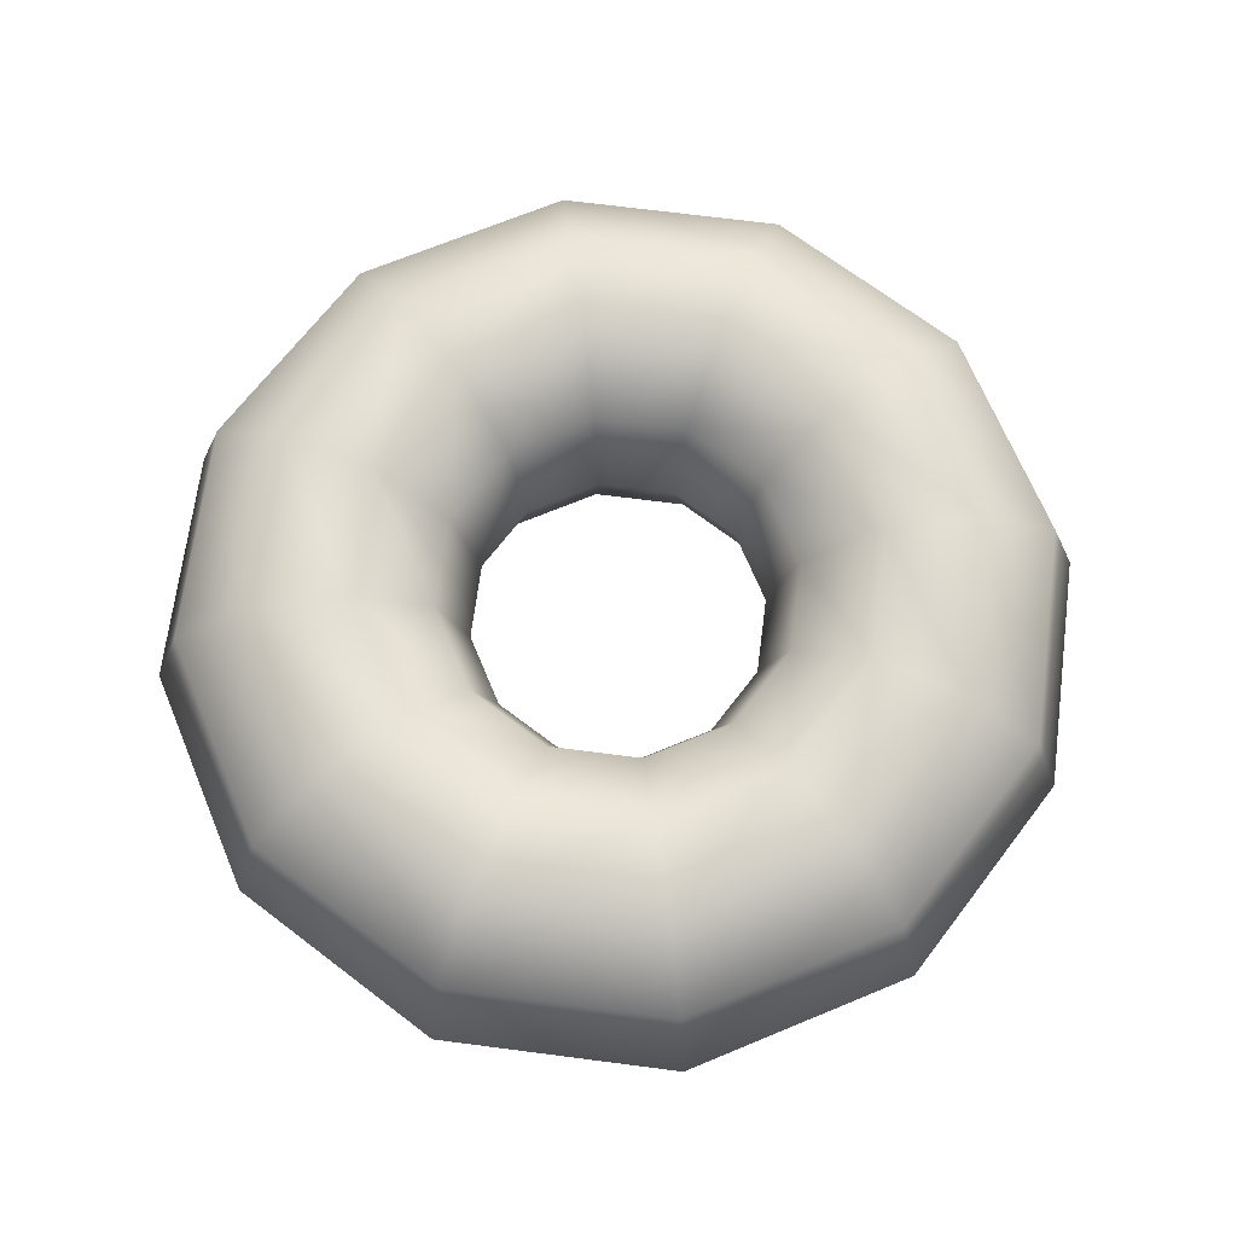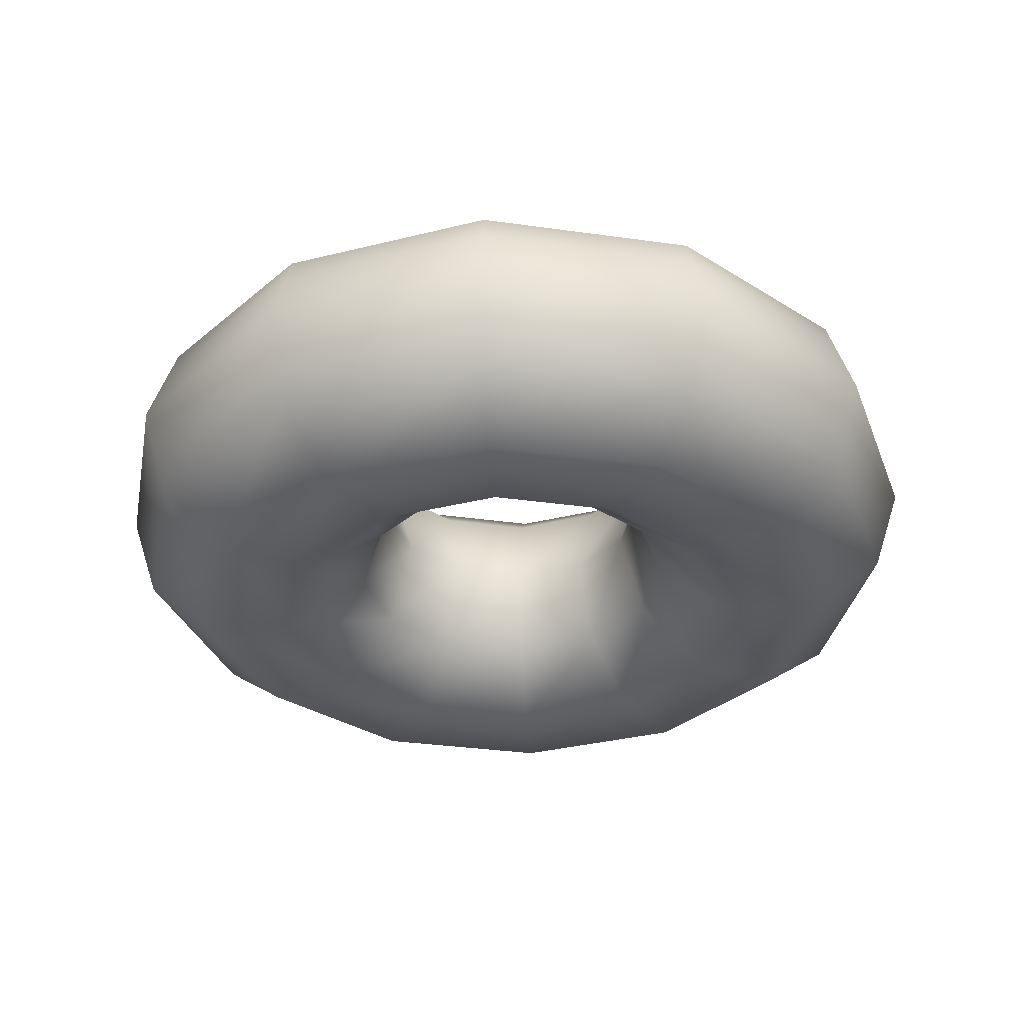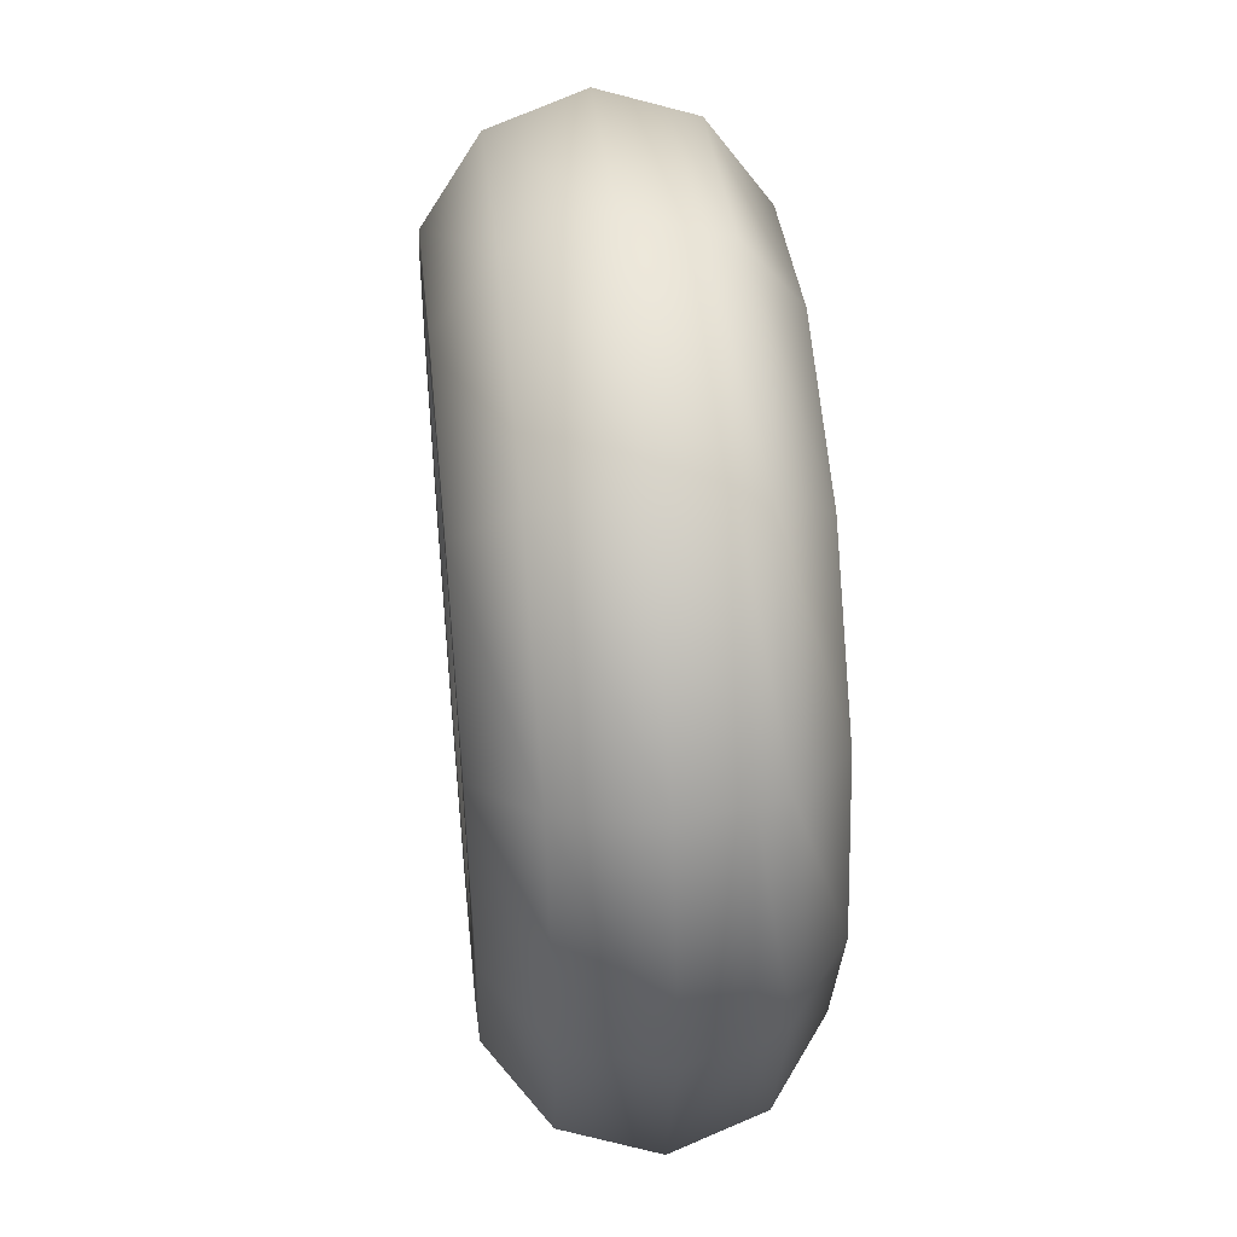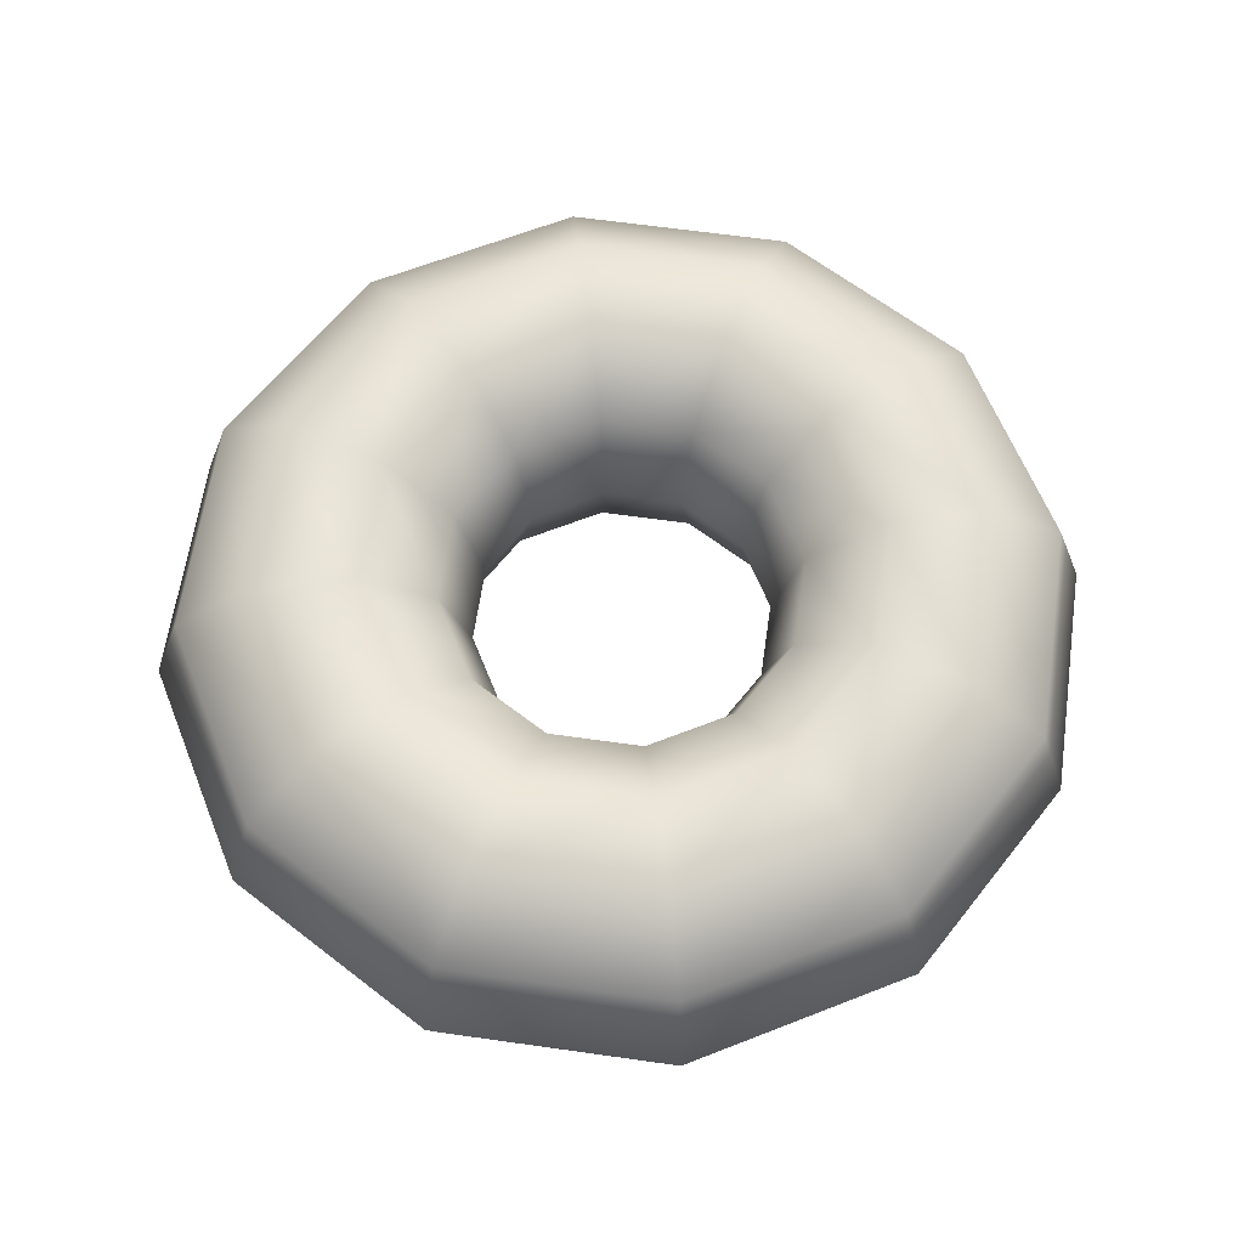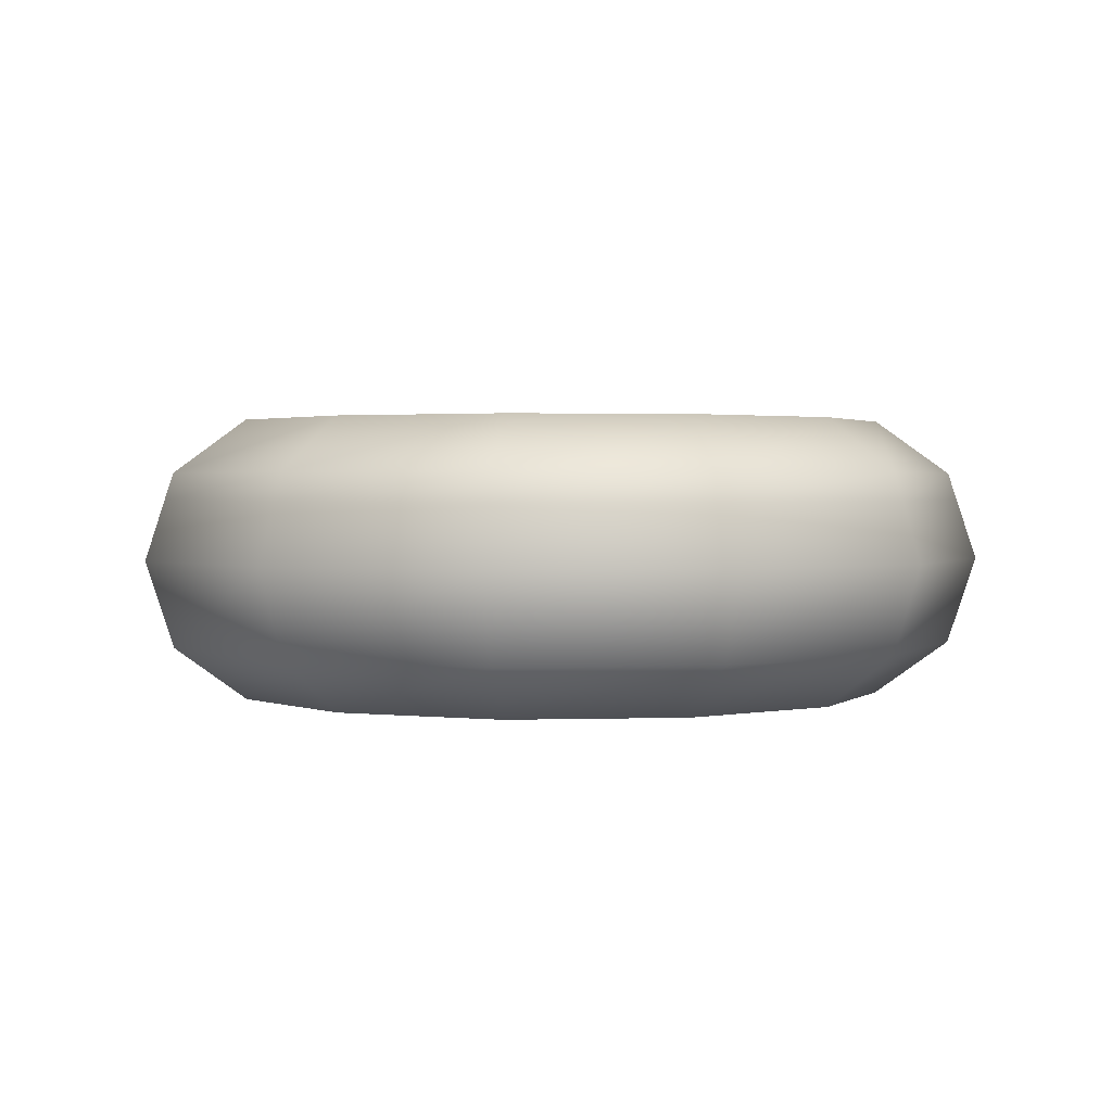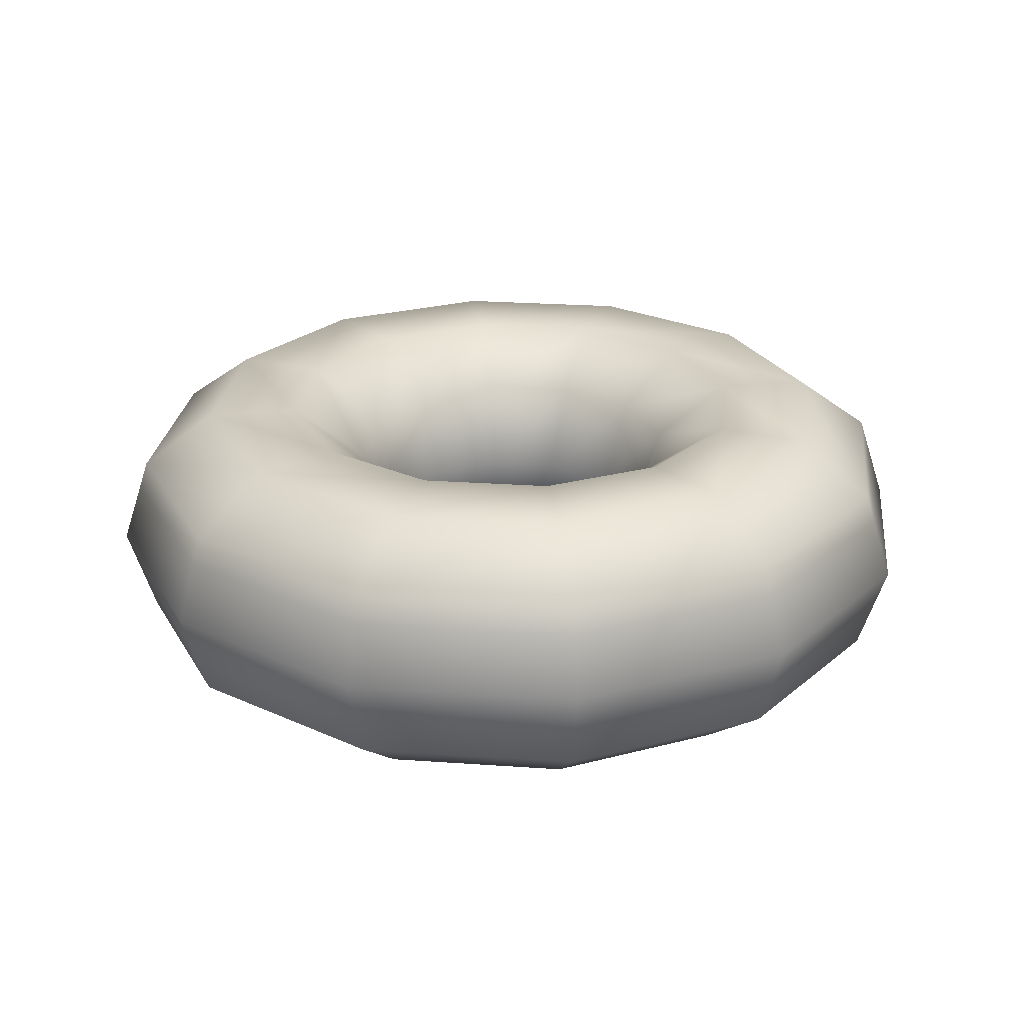
<metadata>
{"format":"obj","ext":"obj","renderer":"f3d","projection":"perspective","resolution":1024,"background":"white","views":[{"elev":68.6,"azim":82.4,"up":"+Y"},{"elev":-33.1,"azim":-86.0,"up":"+Y"},{"elev":48.9,"azim":84.3,"up":"+Z"},{"elev":62.7,"azim":-66.8,"up":"+Y"},{"elev":1.7,"azim":68.2,"up":"+Y"},{"elev":24.8,"azim":-68.4,"up":"+Y"}]}
</metadata>
<code>
o Donut
v 0.74 -0.00919 0
v 0.6923 0.1378 0
v 0.5673 0.2286 0
v 0.4127 0.2286 0
v 0.2877 0.1378 0
v 0.24 -0.00919 0
v 0.2877 -0.1561 0
v 0.4127 -0.247 0
v 0.5673 -0.247 0
v 0.6923 -0.1561 0
v 0.6409 -0.00919 -0.37
v 0.5995 0.1378 -0.3461
v 0.4913 0.2286 -0.2836
v 0.3574 0.2286 -0.2064
v 0.2492 0.1378 -0.1439
v 0.2078 -0.00919 -0.12
v 0.2492 -0.1561 -0.1439
v 0.3574 -0.247 -0.2064
v 0.4913 -0.247 -0.2836
v 0.5995 -0.1561 -0.3461
v 0.37 -0.00919 -0.6409
v 0.3461 0.1378 -0.5995
v 0.2836 0.2286 -0.4913
v 0.2064 0.2286 -0.3574
v 0.1439 0.1378 -0.2492
v 0.12 -0.00919 -0.2078
v 0.1439 -0.1561 -0.2492
v 0.2064 -0.247 -0.3574
v 0.2836 -0.247 -0.4913
v 0.3461 -0.1561 -0.5995
v 0 -0.00919 -0.74
v 0 0.1378 -0.6923
v 0 0.2286 -0.5673
v 0 0.2286 -0.4127
v 0 0.1378 -0.2877
v 0 -0.00919 -0.24
v 0 -0.1561 -0.2877
v 0 -0.247 -0.4127
v 0 -0.247 -0.5673
v 0 -0.1561 -0.6923
v -0.37 -0.00919 -0.6409
v -0.3461 0.1378 -0.5995
v -0.2836 0.2286 -0.4913
v -0.2064 0.2286 -0.3574
v -0.1439 0.1378 -0.2492
v -0.12 -0.00919 -0.2078
v -0.1439 -0.1561 -0.2492
v -0.2064 -0.247 -0.3574
v -0.2836 -0.247 -0.4913
v -0.3461 -0.1561 -0.5995
v -0.6409 -0.00919 -0.37
v -0.5995 0.1378 -0.3461
v -0.4913 0.2286 -0.2836
v -0.3574 0.2286 -0.2064
v -0.2492 0.1378 -0.1439
v -0.2078 -0.00919 -0.12
v -0.2492 -0.1561 -0.1439
v -0.3574 -0.247 -0.2064
v -0.4913 -0.247 -0.2836
v -0.5995 -0.1561 -0.3461
v -0.74 -0.00919 -0
v -0.6923 0.1378 -0
v -0.5673 0.2286 -0
v -0.4127 0.2286 -0
v -0.2877 0.1378 -0
v -0.24 -0.00919 -0
v -0.2877 -0.1561 -0
v -0.4127 -0.247 -0
v -0.5673 -0.247 -0
v -0.6923 -0.1561 -0
v -0.6409 -0.00919 0.37
v -0.5995 0.1378 0.3461
v -0.4913 0.2286 0.2836
v -0.3574 0.2286 0.2064
v -0.2492 0.1378 0.1439
v -0.2078 -0.00919 0.12
v -0.2492 -0.1561 0.1439
v -0.3574 -0.247 0.2064
v -0.4913 -0.247 0.2836
v -0.5995 -0.1561 0.3461
v -0.37 -0.00919 0.6409
v -0.3461 0.1378 0.5995
v -0.2836 0.2286 0.4913
v -0.2064 0.2286 0.3574
v -0.1439 0.1378 0.2492
v -0.12 -0.00919 0.2078
v -0.1439 -0.1561 0.2492
v -0.2064 -0.247 0.3574
v -0.2836 -0.247 0.4913
v -0.3461 -0.1561 0.5995
v 0 -0.00919 0.74
v 0 0.1378 0.6923
v 0 0.2286 0.5673
v 0 0.2286 0.4127
v 0 0.1378 0.2877
v 0 -0.00919 0.24
v 0 -0.1561 0.2877
v 0 -0.247 0.4127
v 0 -0.247 0.5673
v 0 -0.1561 0.6923
v 0.37 -0.00919 0.6409
v 0.3461 0.1378 0.5995
v 0.2836 0.2286 0.4913
v 0.2064 0.2286 0.3574
v 0.1439 0.1378 0.2492
v 0.12 -0.00919 0.2078
v 0.1439 -0.1561 0.2492
v 0.2064 -0.247 0.3574
v 0.2836 -0.247 0.4913
v 0.3461 -0.1561 0.5995
v 0.6409 -0.00919 0.37
v 0.5995 0.1378 0.3461
v 0.4913 0.2286 0.2836
v 0.3574 0.2286 0.2064
v 0.2492 0.1378 0.1439
v 0.2078 -0.00919 0.12
v 0.2492 -0.1561 0.1439
v 0.3574 -0.247 0.2064
v 0.4913 -0.247 0.2836
v 0.5995 -0.1561 0.3461
v 0.7072 0.0919 0
v 0.6124 0.0919 -0.3536
v 0.3536 0.0919 -0.6124
v 0 0.0919 -0.7072
v -0.3536 0.0919 -0.6124
v -0.6124 0.0919 -0.3536
v -0.7072 0.0919 -0
v -0.6124 0.0919 0.3536
v -0.3536 0.0919 0.6124
v 0 0.0919 0.7072
v 0.3536 0.0919 0.6124
v 0.6124 0.0919 0.3536
f 11 1 10 20
f 121 122 12 2
f 2 12 13 3
f 3 13 14 4
f 4 14 15 5
f 5 15 16 6
f 6 16 17 7
f 7 17 18 8
f 8 18 19 9
f 9 19 20 10
f 21 11 20 30
f 122 123 22 12
f 12 22 23 13
f 13 23 24 14
f 14 24 25 15
f 15 25 26 16
f 16 26 27 17
f 17 27 28 18
f 18 28 29 19
f 19 29 30 20
f 31 21 30 40
f 123 124 32 22
f 22 32 33 23
f 23 33 34 24
f 24 34 35 25
f 25 35 36 26
f 26 36 37 27
f 27 37 38 28
f 28 38 39 29
f 29 39 40 30
f 41 31 40 50
f 124 125 42 32
f 32 42 43 33
f 33 43 44 34
f 34 44 45 35
f 35 45 46 36
f 36 46 47 37
f 37 47 48 38
f 38 48 49 39
f 39 49 50 40
f 51 41 50 60
f 125 126 52 42
f 42 52 53 43
f 43 53 54 44
f 44 54 55 45
f 45 55 56 46
f 46 56 57 47
f 47 57 58 48
f 48 58 59 49
f 49 59 60 50
f 61 51 60 70
f 126 127 62 52
f 52 62 63 53
f 53 63 64 54
f 54 64 65 55
f 55 65 66 56
f 56 66 67 57
f 57 67 68 58
f 58 68 69 59
f 59 69 70 60
f 71 61 70 80
f 127 128 72 62
f 62 72 73 63
f 63 73 74 64
f 64 74 75 65
f 65 75 76 66
f 66 76 77 67
f 67 77 78 68
f 68 78 79 69
f 69 79 80 70
f 81 71 80 90
f 128 129 82 72
f 72 82 83 73
f 73 83 84 74
f 74 84 85 75
f 75 85 86 76
f 76 86 87 77
f 77 87 88 78
f 78 88 89 79
f 79 89 90 80
f 91 81 90 100
f 129 130 92 82
f 82 92 93 83
f 83 93 94 84
f 84 94 95 85
f 85 95 96 86
f 86 96 97 87
f 87 97 98 88
f 88 98 99 89
f 89 99 100 90
f 101 91 100 110
f 130 131 102 92
f 92 102 103 93
f 93 103 104 94
f 94 104 105 95
f 95 105 106 96
f 96 106 107 97
f 97 107 108 98
f 98 108 109 99
f 99 109 110 100
f 111 101 110 120
f 131 132 112 102
f 102 112 113 103
f 103 113 114 104
f 104 114 115 105
f 105 115 116 106
f 106 116 117 107
f 107 117 118 108
f 108 118 119 109
f 109 119 120 110
f 1 111 120 10
f 132 121 2 112
f 112 2 3 113
f 113 3 4 114
f 114 4 5 115
f 115 5 6 116
f 116 6 7 117
f 117 7 8 118
f 118 8 9 119
f 119 9 10 120
f 111 1 121 132
f 101 111 132 131
f 91 101 131 130
f 81 91 130 129
f 71 81 129 128
f 61 71 128 127
f 51 61 127 126
f 41 51 126 125
f 31 41 125 124
f 21 31 124 123
f 11 21 123 122
f 1 11 122 121

</code>
